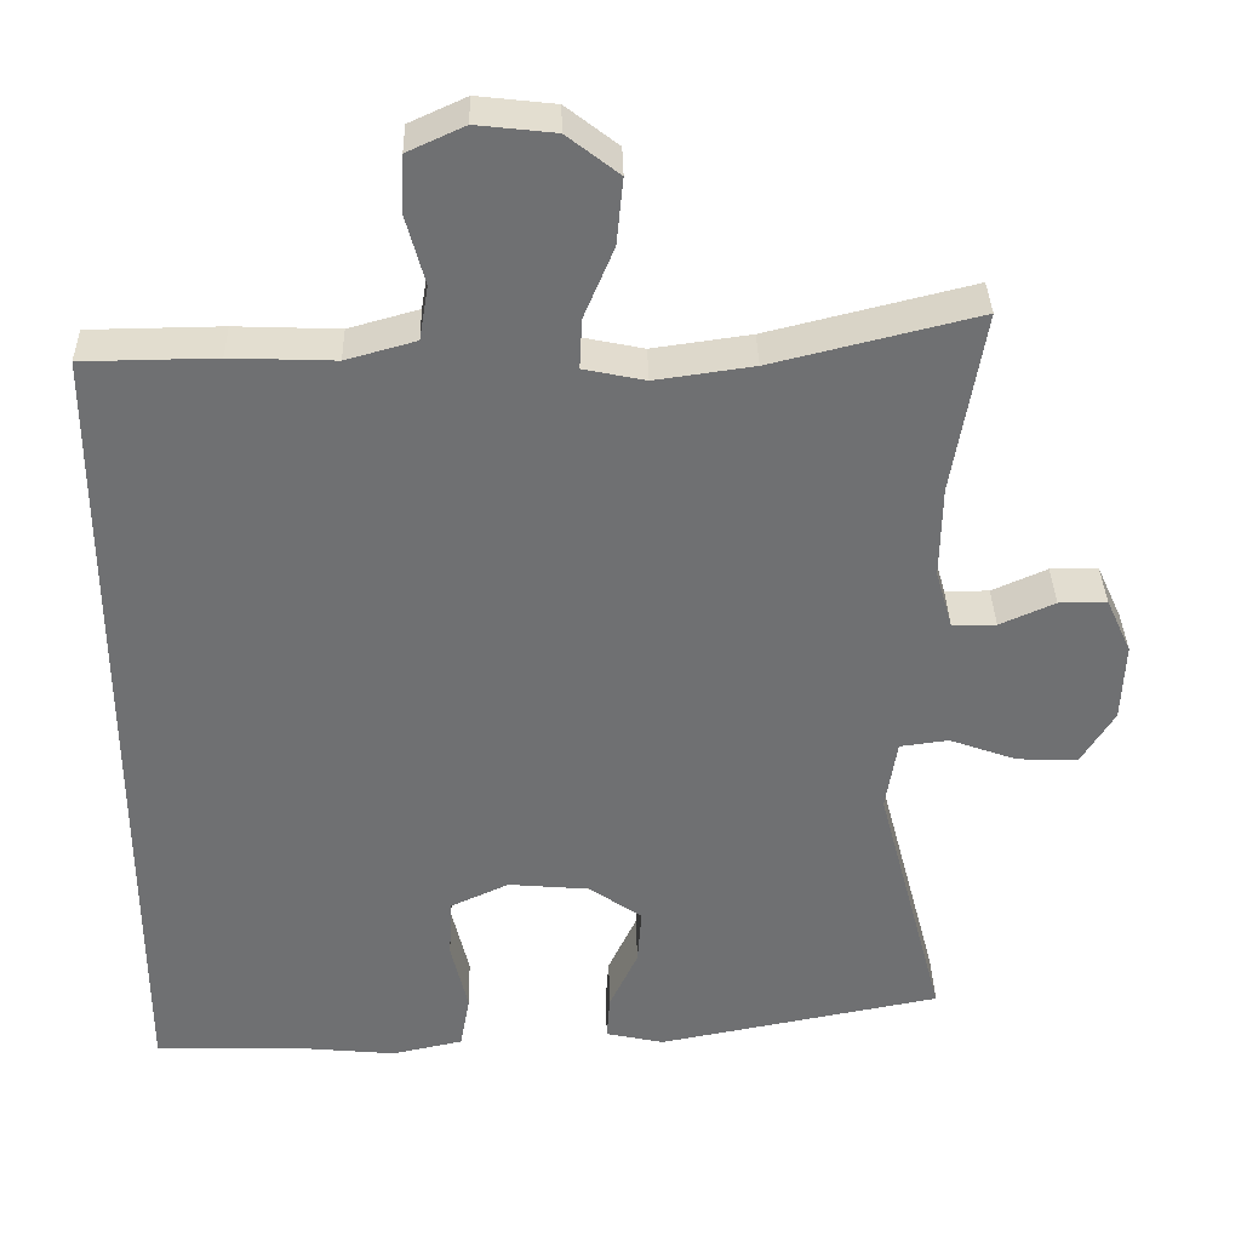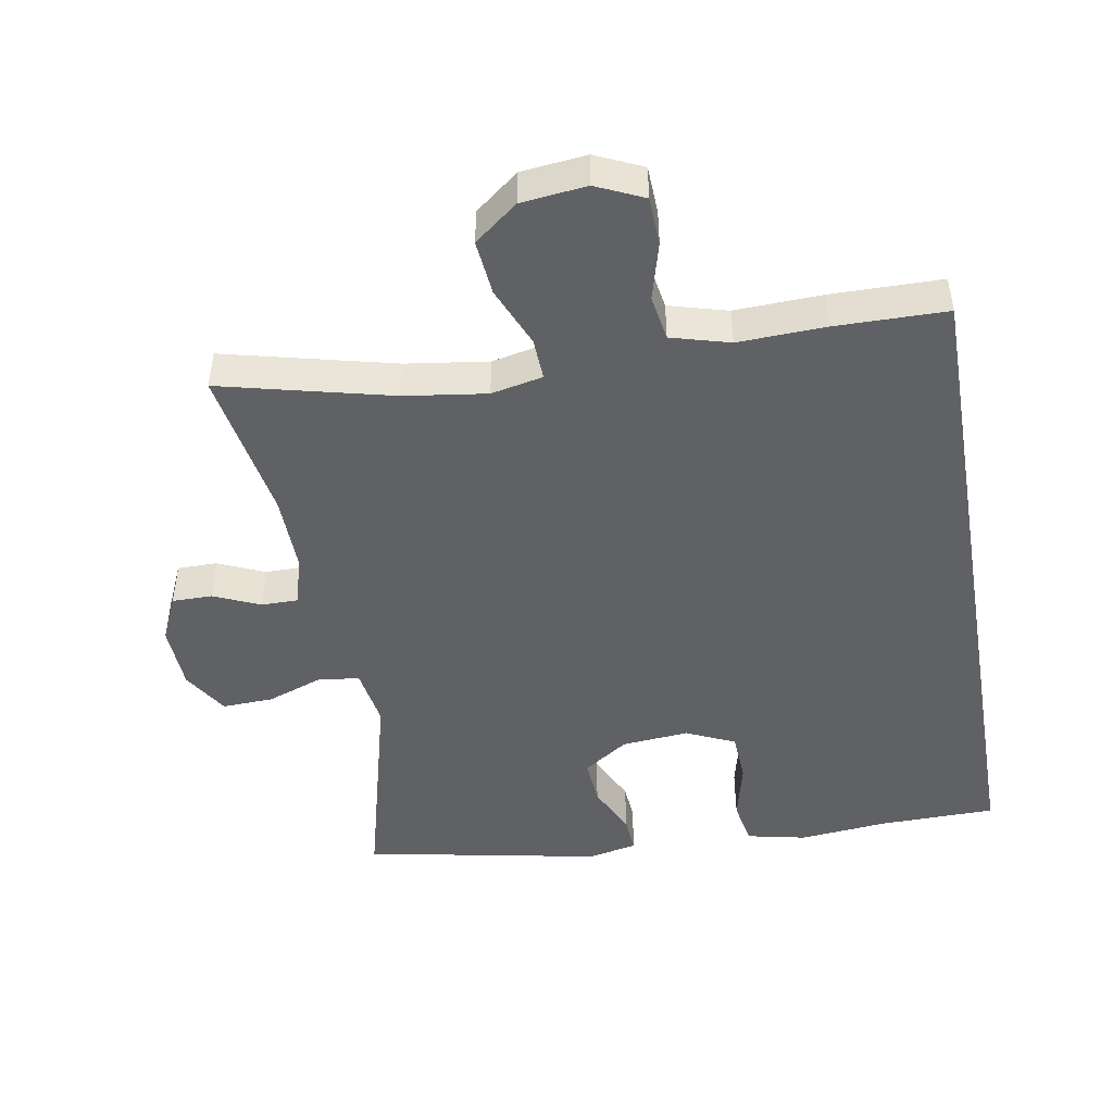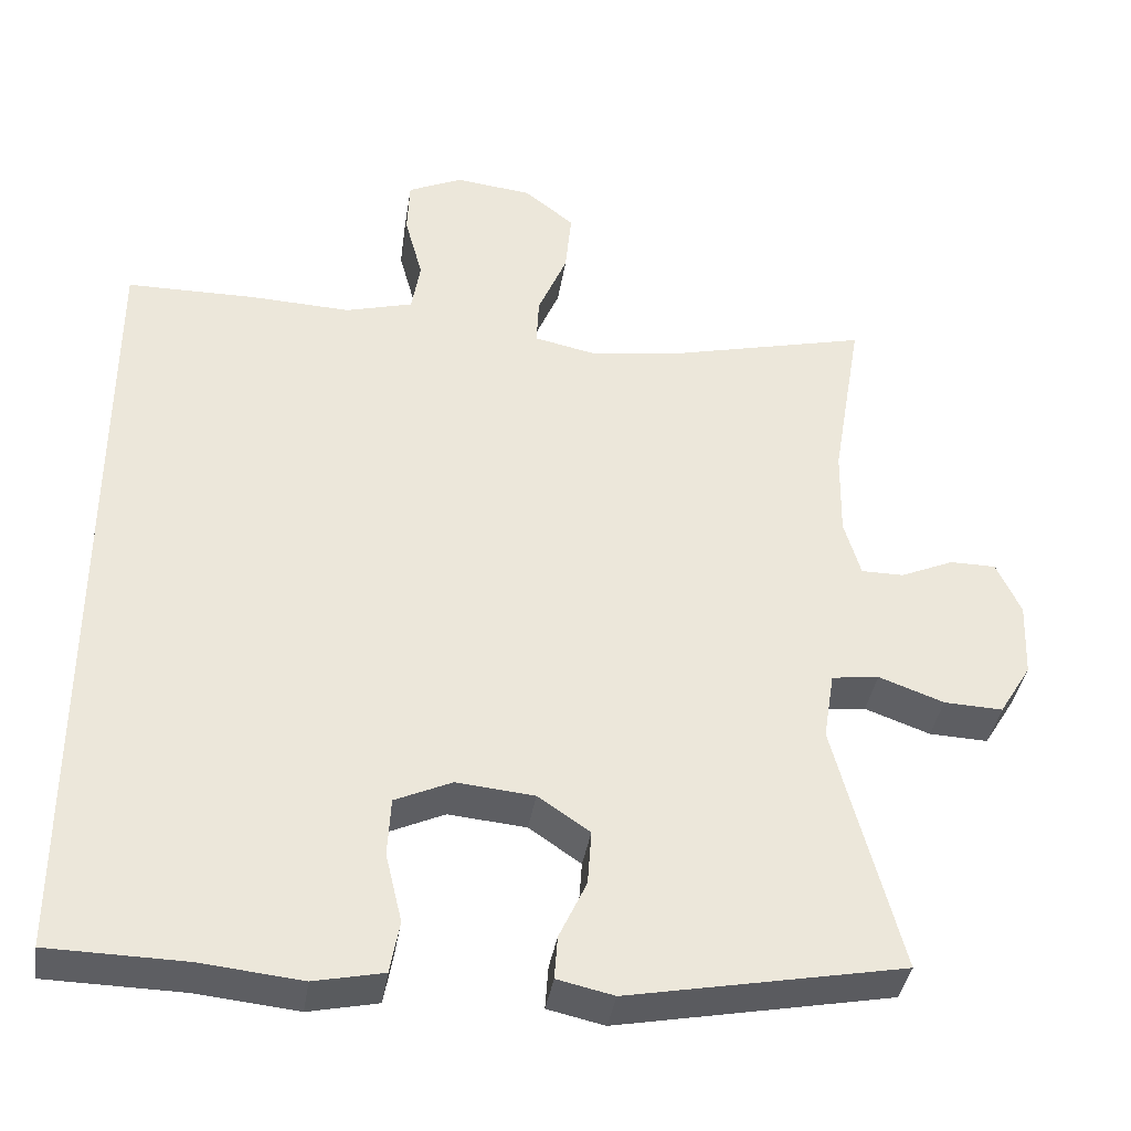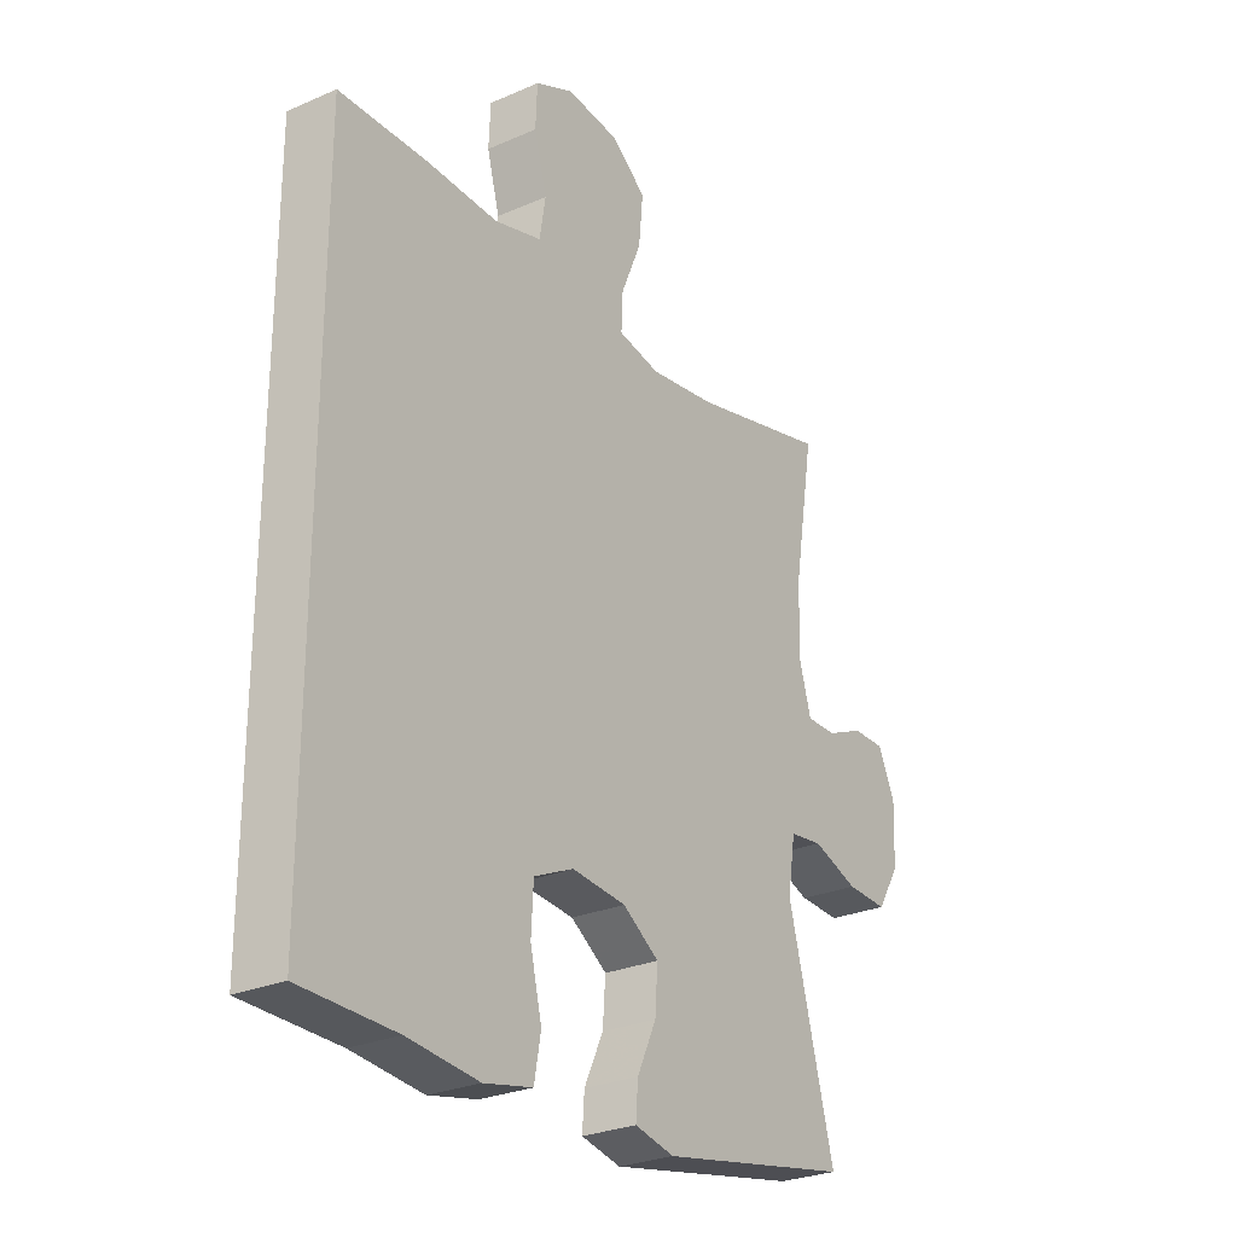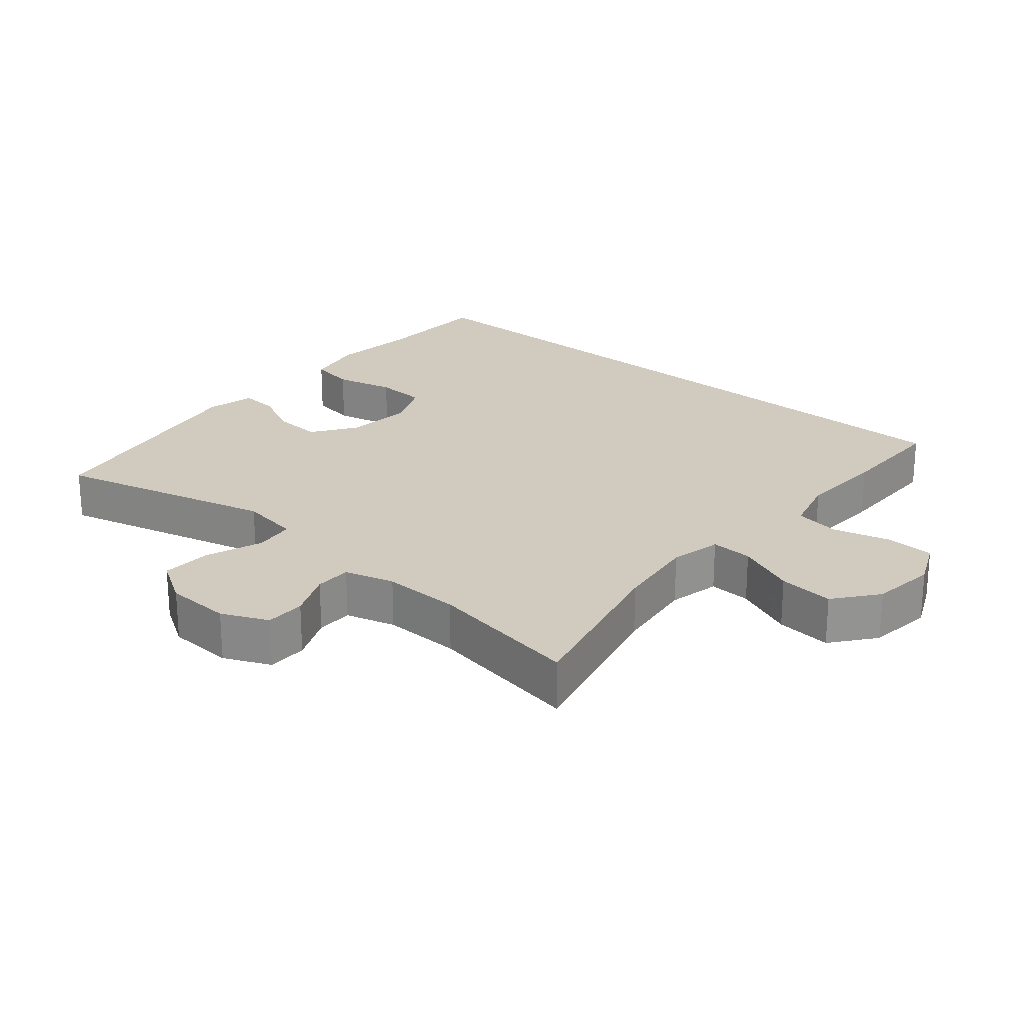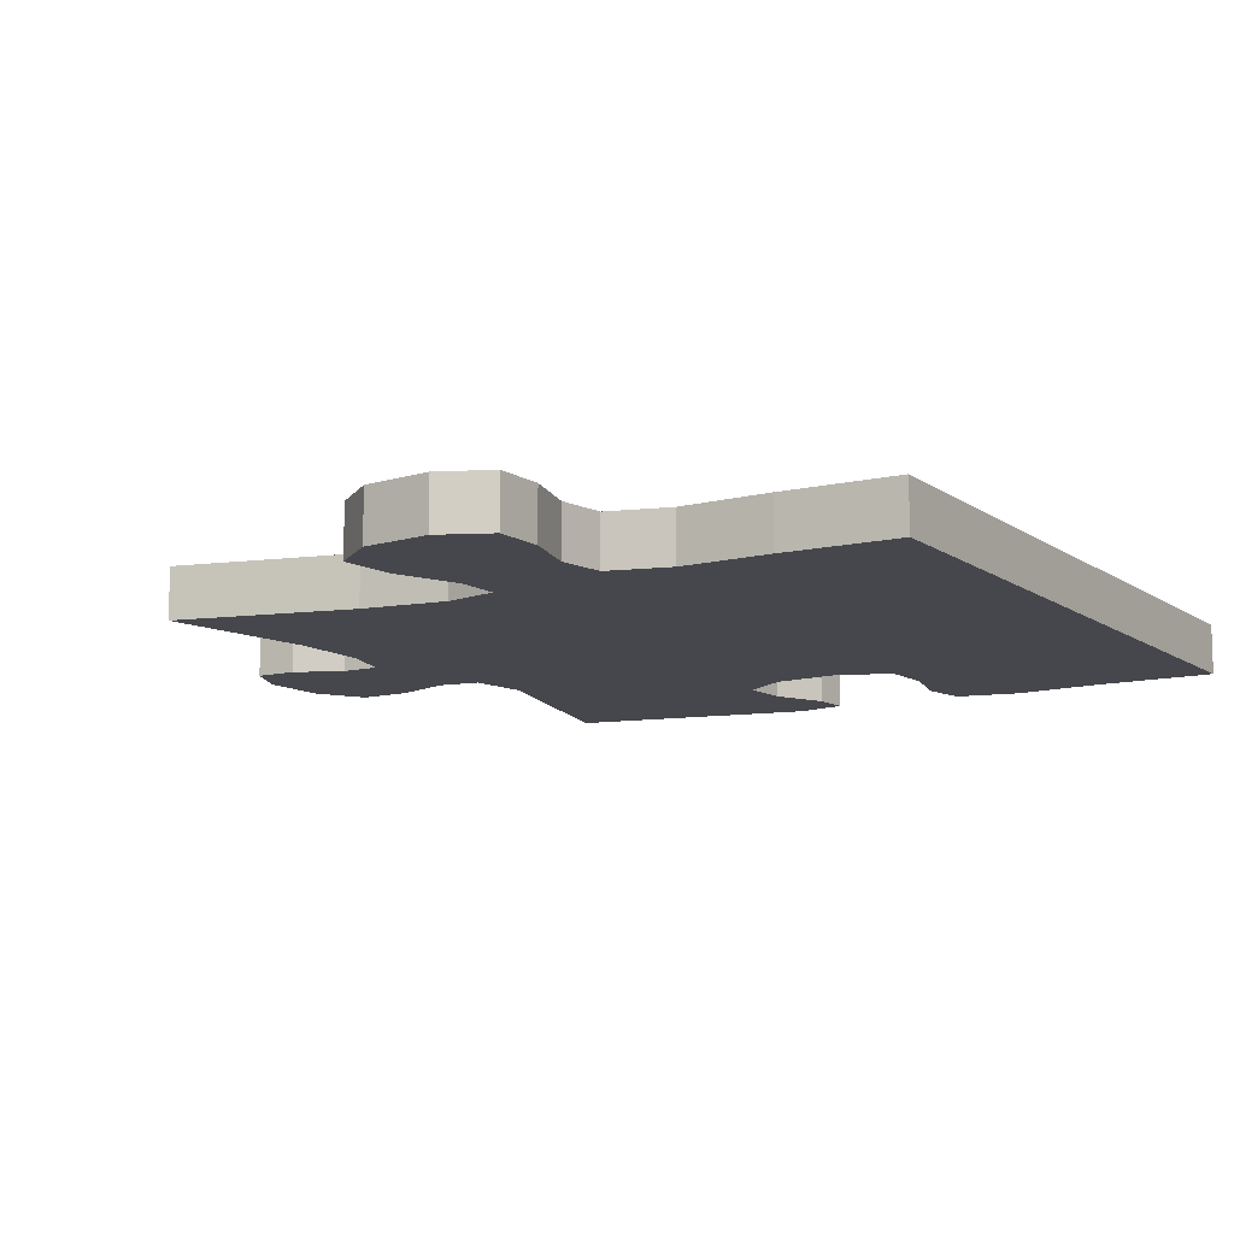
<metadata>
{"format":"obj","ext":"obj","renderer":"f3d","projection":"perspective","resolution":1024,"background":"white","views":[{"elev":35.2,"azim":178.6,"up":"+Z"},{"elev":-46.8,"azim":9.9,"up":"+Y"},{"elev":-38.5,"azim":171.0,"up":"+Z"},{"elev":-27.2,"azim":124.0,"up":"+Z"},{"elev":23.6,"azim":-49.4,"up":"+Y"},{"elev":-11.0,"azim":31.0,"up":"+Y"}]}
</metadata>
<code>
v -0.5 0.07 0.5
v -0.248 0.07 0.438
v -0.127 0.07 0.421
v -0.051 0.07 0.437
v -0.054 0.07 0.499
v -0.091 0.07 0.587
v -0.099 0.07 0.669
v -0.035 0.07 0.719
v 0.061 0.07 0.73
v 0.131 0.07 0.698
v 0.134 0.07 0.627
v 0.111 0.07 0.542
v 0.122 0.07 0.475
v 0.208 0.07 0.451
v 0.336 0.07 0.456
v 0.5 0.07 0.454
v 0.5 0.07 -0.564
v 0.327 0.07 -0.567
v 0.198 0.07 -0.58
v 0.11 0.07 -0.561
v 0.098 0.07 -0.494
v 0.119 0.07 -0.406
v 0.115 0.07 -0.331
v 0.043 0.07 -0.298
v -0.056 0.07 -0.307
v -0.122 0.07 -0.352
v -0.117 0.07 -0.422
v -0.082 0.07 -0.497
v -0.078 0.07 -0.552
v -0.15 0.07 -0.568
v -0.5 0.07 -0.5
v -0.416 0.07 -0.179
v -0.43 0.07 -0.091
v -0.49 0.07 -0.083
v -0.573 0.07 -0.113
v -0.648 0.07 -0.116
v -0.689 0.07 -0.049
v -0.693 0.07 0.048
v -0.662 0.07 0.116
v -0.603 0.07 0.116
v -0.535 0.07 0.086
v -0.481 0.07 0.086
v -0.46 0.07 0.159
v -0.462 0.07 0.273
v -0.5 0 0.5
v -0.248 0 0.438
v -0.127 0 0.421
v -0.051 0 0.437
v -0.054 0 0.499
v -0.091 0 0.587
v -0.099 0 0.669
v -0.035 0 0.719
v 0.061 0 0.73
v 0.131 0 0.698
v 0.134 0 0.627
v 0.111 0 0.542
v 0.122 0 0.475
v 0.208 0 0.451
v 0.336 0 0.456
v 0.5 0 0.454
v 0.5 0 -0.564
v 0.327 0 -0.567
v 0.198 0 -0.58
v 0.11 0 -0.561
v 0.098 0 -0.494
v 0.119 0 -0.406
v 0.115 0 -0.331
v 0.043 0 -0.298
v -0.056 0 -0.307
v -0.122 0 -0.352
v -0.117 0 -0.422
v -0.082 0 -0.497
v -0.078 0 -0.552
v -0.15 0 -0.568
v -0.5 0 -0.5
v -0.416 0 -0.179
v -0.43 0 -0.091
v -0.49 0 -0.083
v -0.573 0 -0.113
v -0.648 0 -0.116
v -0.689 0 -0.049
v -0.693 0 0.048
v -0.662 0 0.116
v -0.603 0 0.116
v -0.535 0 0.086
v -0.481 0 0.086
v -0.46 0 0.159
v -0.462 0 0.273
f 39 40 41
f 38 39 41
f 37 38 41
f 36 37 41
f 35 36 41
f 34 35 41
f 33 34 41 42
f 30 31 32
f 29 30 32
f 28 29 32
f 27 28 32
f 26 27 32 33
f 33 42 43
f 26 33 43
f 25 26 43
f 20 21 22
f 19 20 22
f 18 19 22
f 18 22 23
f 17 18 23
f 16 17 23
f 15 16 23
f 14 15 23
f 13 14 23 24
f 10 11 12
f 9 10 12
f 8 9 12
f 7 8 12
f 6 7 12
f 5 6 12
f 12 13 24
f 5 12 24
f 4 5 24
f 44 1 2
f 44 2 3
f 25 43 44
f 24 25 44
f 4 24 44
f 3 4 44
f 85 84 83
f 85 83 82
f 85 82 81
f 85 81 80
f 85 80 79
f 85 79 78
f 86 85 78 77
f 76 75 74
f 76 74 73
f 76 73 72
f 76 72 71
f 77 76 71 70
f 87 86 77
f 87 77 70
f 87 70 69
f 66 65 64
f 66 64 63
f 66 63 62
f 67 66 62
f 67 62 61
f 67 61 60
f 67 60 59
f 67 59 58
f 68 67 58 57
f 56 55 54
f 56 54 53
f 56 53 52
f 56 52 51
f 56 51 50
f 56 50 49
f 68 57 56
f 68 56 49
f 68 49 48
f 46 45 88
f 47 46 88
f 88 87 69
f 88 69 68
f 88 68 48
f 88 48 47
f 1 45 46 2
f 2 46 47 3
f 3 47 48 4
f 4 48 49 5
f 5 49 50 6
f 6 50 51 7
f 7 51 52 8
f 8 52 53 9
f 9 53 54 10
f 10 54 55 11
f 11 55 56 12
f 12 56 57 13
f 13 57 58 14
f 14 58 59 15
f 15 59 60 16
f 16 60 61 17
f 17 61 62 18
f 18 62 63 19
f 19 63 64 20
f 20 64 65 21
f 21 65 66 22
f 22 66 67 23
f 23 67 68 24
f 24 68 69 25
f 25 69 70 26
f 26 70 71 27
f 27 71 72 28
f 28 72 73 29
f 29 73 74 30
f 30 74 75 31
f 31 75 76 32
f 32 76 77 33
f 33 77 78 34
f 34 78 79 35
f 35 79 80 36
f 36 80 81 37
f 37 81 82 38
f 38 82 83 39
f 39 83 84 40
f 40 84 85 41
f 41 85 86 42
f 42 86 87 43
f 43 87 88 44
f 44 88 45 1

</code>
